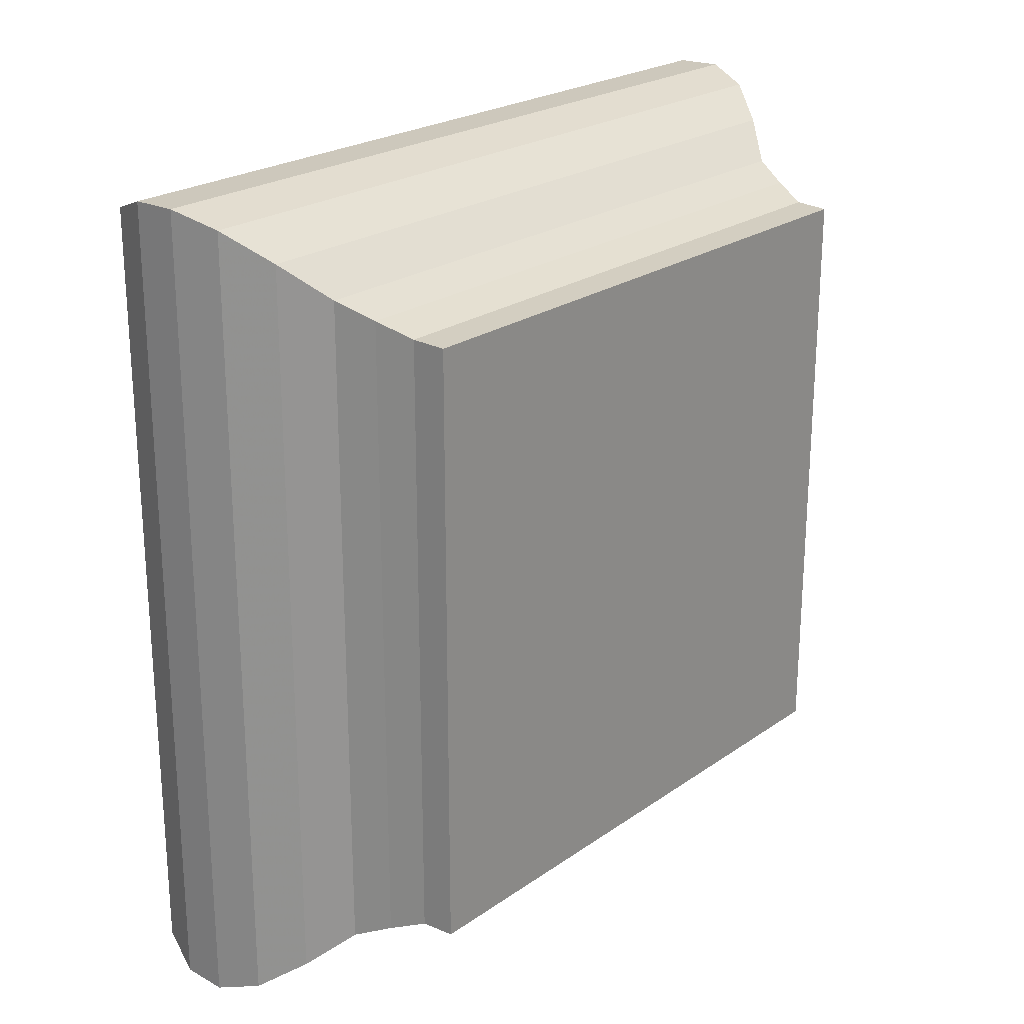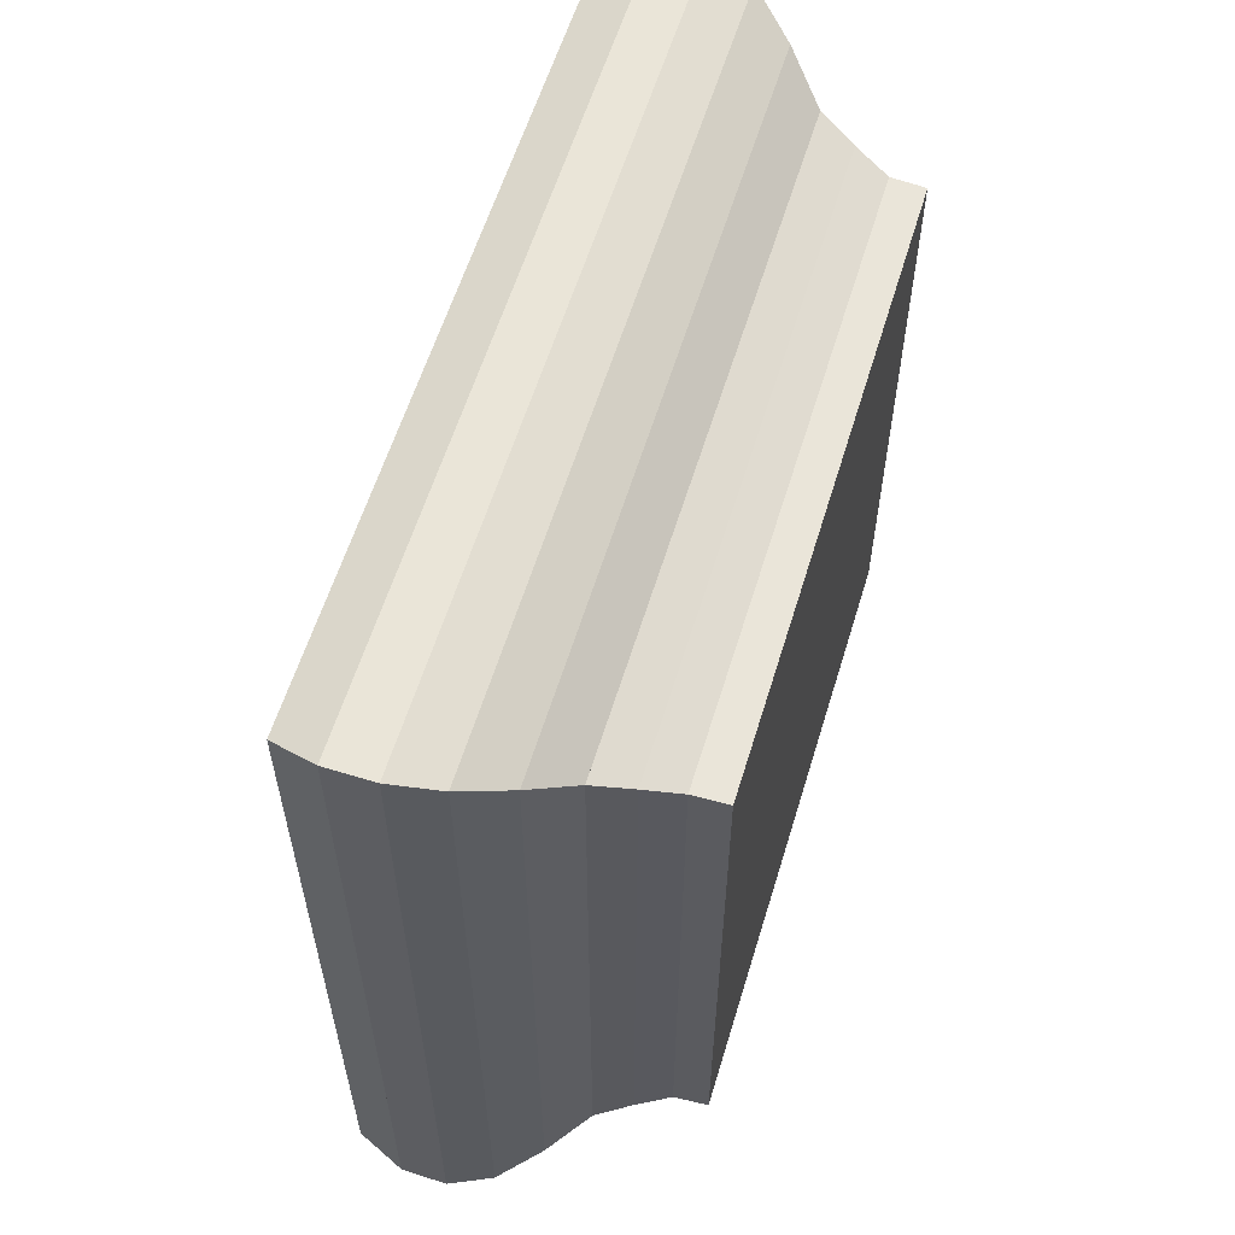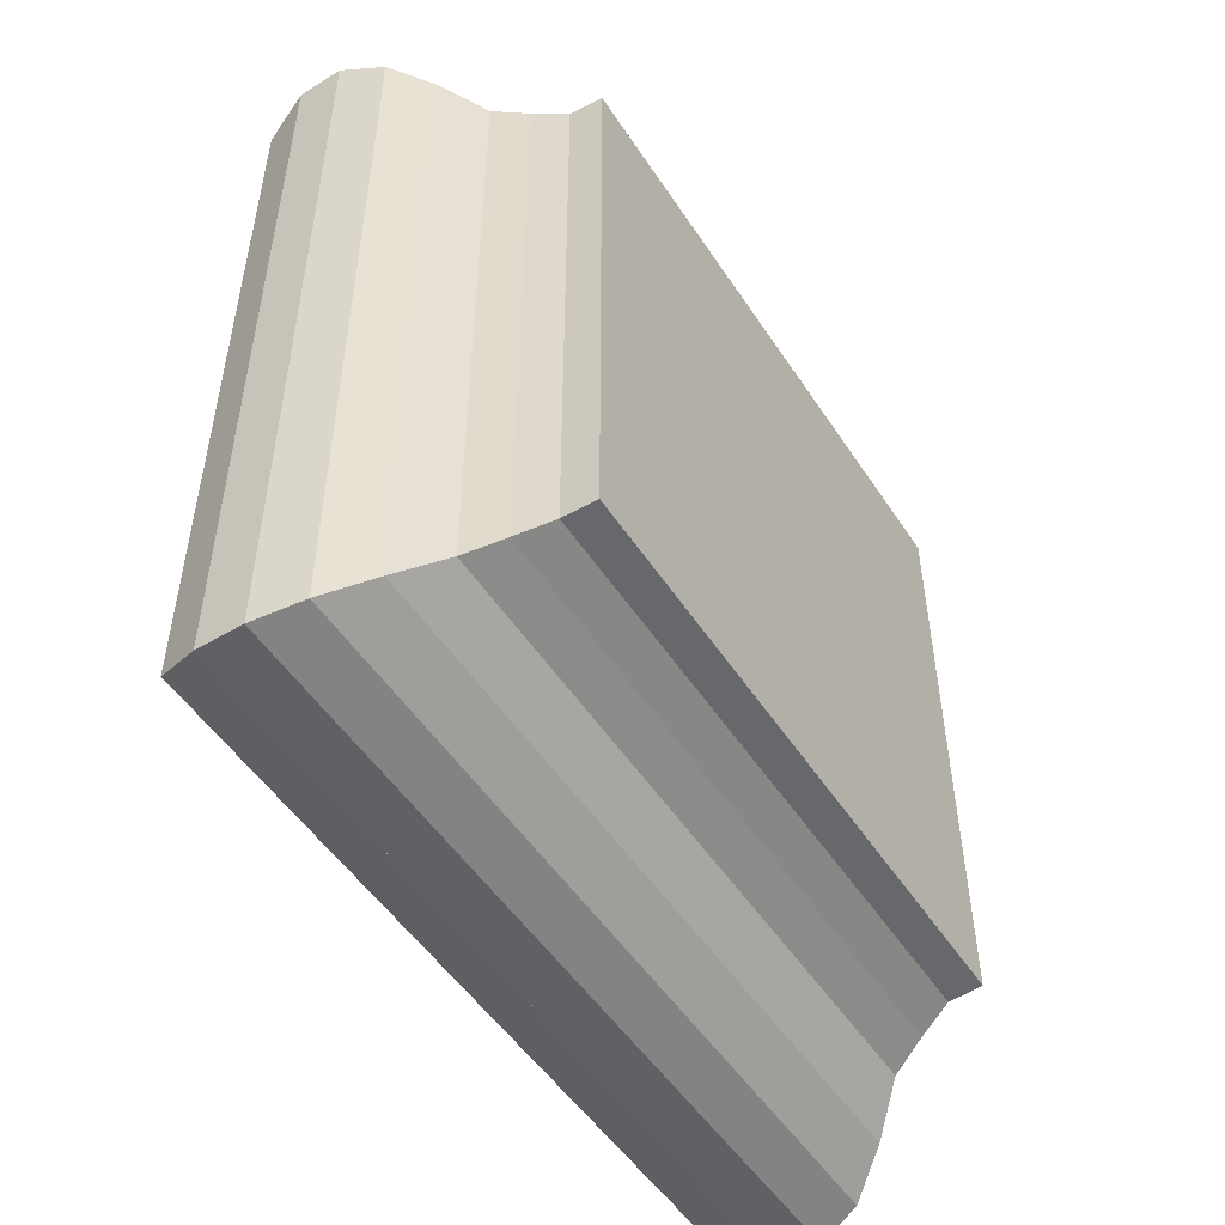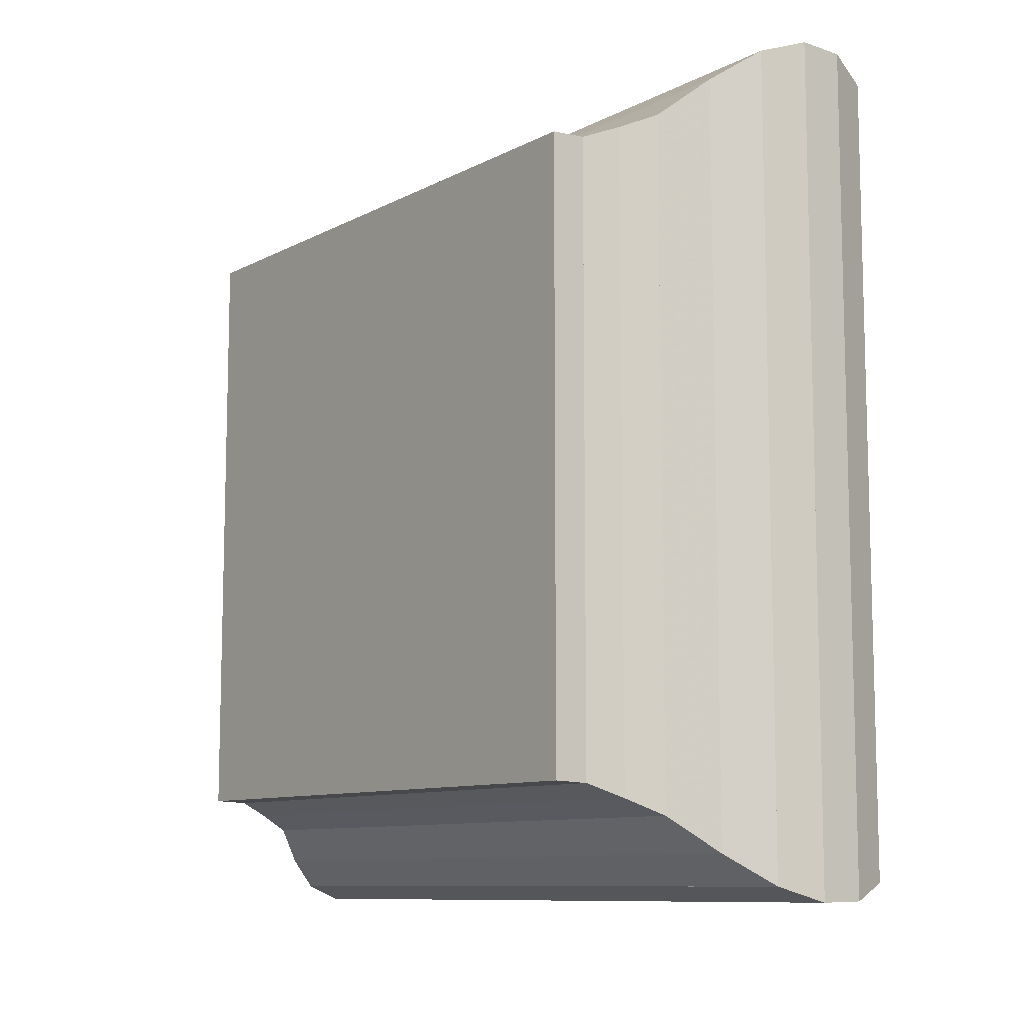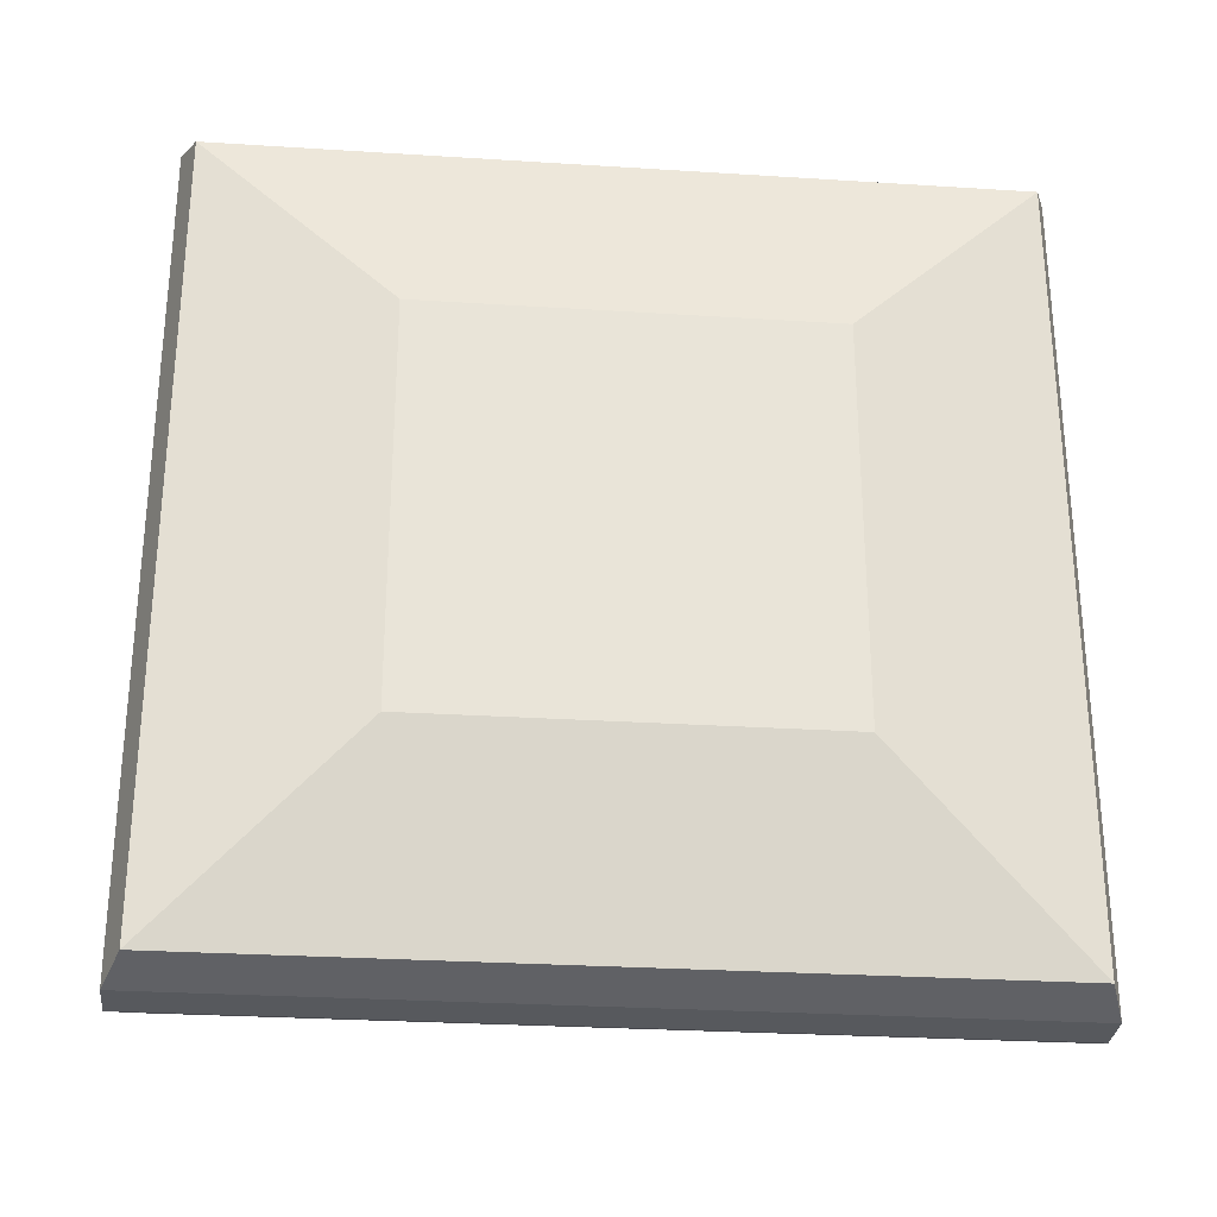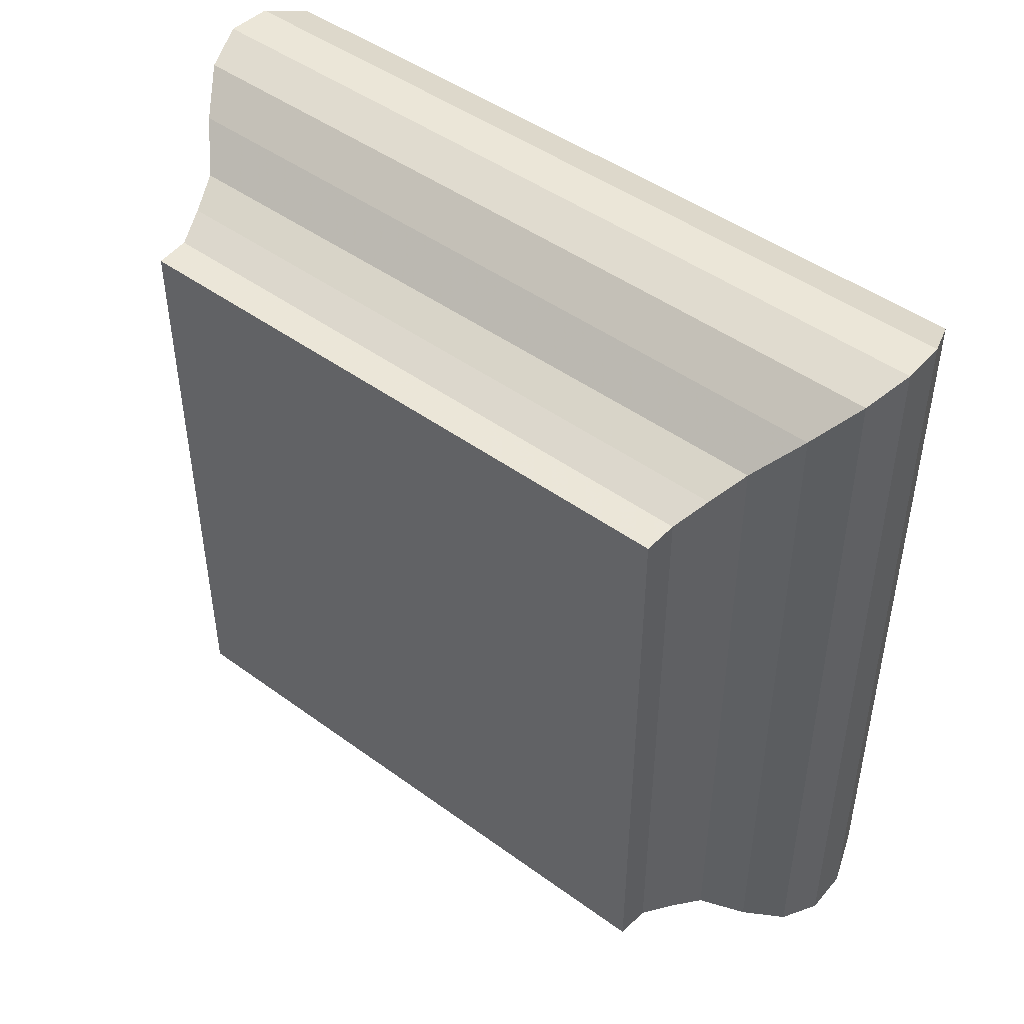
<metadata>
{"format":"obj","ext":"obj","renderer":"f3d","projection":"perspective","resolution":1024,"background":"white","views":[{"elev":23.1,"azim":40.5,"up":"+Y"},{"elev":58.9,"azim":16.9,"up":"+Z"},{"elev":-50.9,"azim":32.2,"up":"+Z"},{"elev":-9.7,"azim":142.9,"up":"+Y"},{"elev":-28.3,"azim":-95.5,"up":"+Z"},{"elev":46.5,"azim":129.7,"up":"+Z"}]}
</metadata>
<code>
v 0 -1 -1
v 0 -1 1
v 0 1 1
v 0 1 -1
v 0.2181 -1.963 -1.963
v 0.2181 -1.963 1.963
v 0.2181 1.963 1.963
v 0.2181 1.963 -1.963
v 0.4456 -2.047 -2.047
v 0.4456 -2.047 2.047
v 0.4456 2.047 2.047
v 0.4456 2.047 -2.047
v 0.6736 -2.052 -2.052
v 0.6736 -2.052 2.052
v 0.6736 2.052 2.052
v 0.6736 2.052 -2.052
v 0.8936 -1.98 -1.98
v 0.8936 -1.98 1.98
v 0.8936 1.98 1.98
v 0.8936 1.98 -1.98
v 1.097 -1.833 -1.833
v 1.097 -1.833 1.833
v 1.097 1.833 1.833
v 1.097 1.833 -1.833
v 1.282 -1.664 -1.664
v 1.282 -1.664 1.664
v 1.282 1.664 1.664
v 1.282 1.664 -1.664
v 1.458 -1.586 -1.586
v 1.458 -1.586 1.586
v 1.458 1.586 1.586
v 1.458 1.586 -1.586
v 1.627 -1.52 -1.52
v 1.627 -1.52 1.52
v 1.627 1.52 1.52
v 1.627 1.52 -1.52
v 1.795 -1.514 -1.514
v 1.795 -1.514 1.514
v 1.795 1.514 1.514
v 1.795 1.514 -1.514
f 1 2 4 5
f 5 6 7 8
f 5 6 2 1
f 6 7 3 2
f 7 8 4 3
f 8 5 1 4
f 9 10 11 12
f 9 10 6 5
f 10 11 7 6
f 11 12 8 7
f 12 9 5 8
f 13 14 15 16
f 13 14 10 9
f 14 15 11 10
f 15 16 12 11
f 16 13 9 12
f 17 18 19 20
f 17 18 14 13
f 18 19 15 14
f 19 20 16 15
f 20 17 13 16
f 21 22 23 24
f 21 22 18 17
f 22 23 19 18
f 23 24 20 19
f 24 21 17 20
f 25 26 27 28
f 25 26 22 21
f 26 27 23 22
f 27 28 24 23
f 28 25 21 24
f 29 30 31 32
f 29 30 26 25
f 30 31 27 26
f 31 32 28 27
f 32 29 25 28
f 33 34 35 36
f 33 34 30 29
f 34 35 31 30
f 35 36 32 31
f 36 33 29 32
f 37 38 39 40
f 37 38 34 33
f 38 39 35 34
f 39 40 36 35
f 40 37 33 36

</code>
